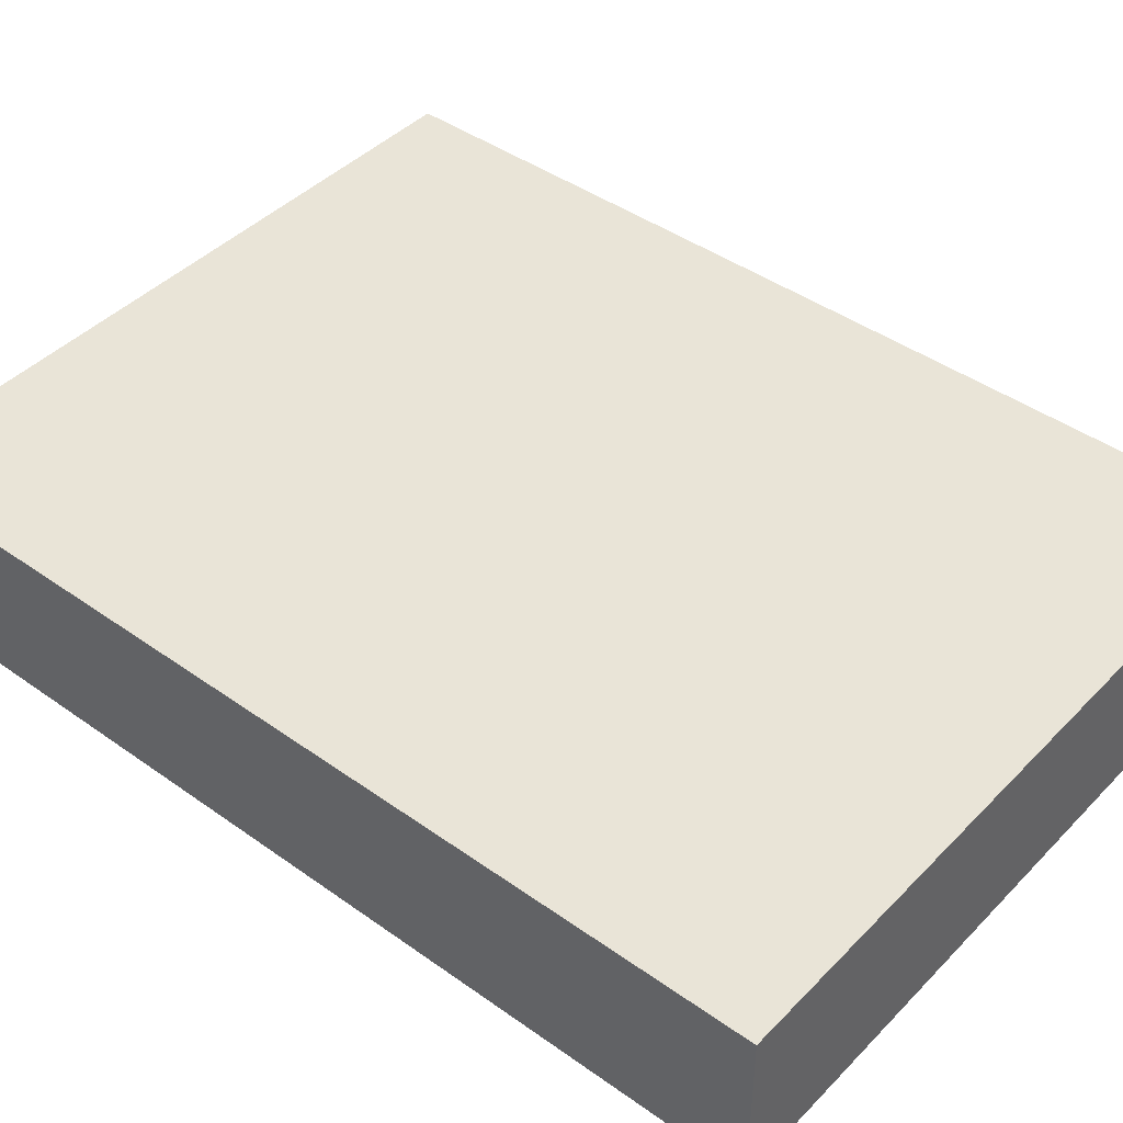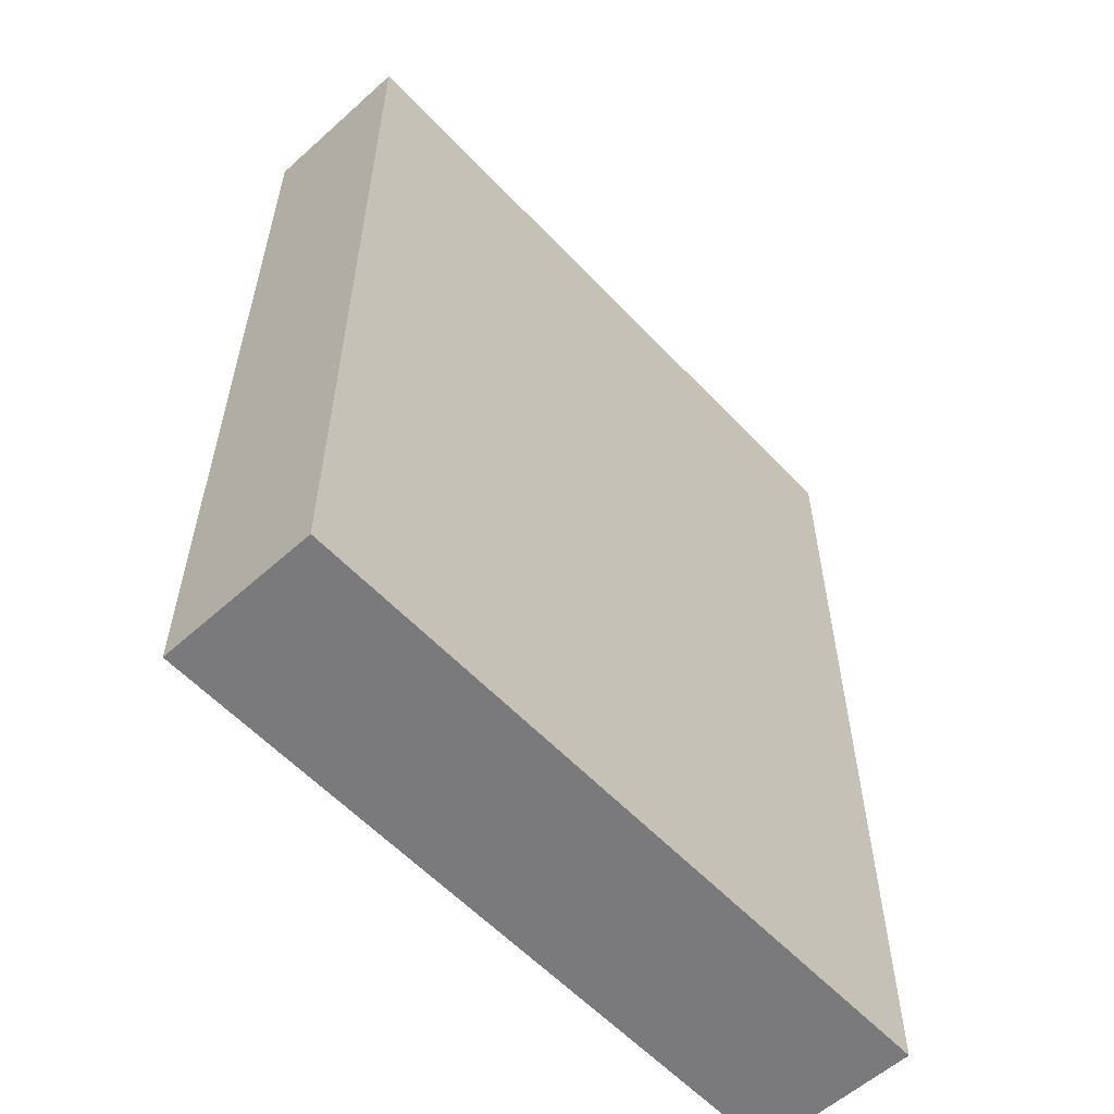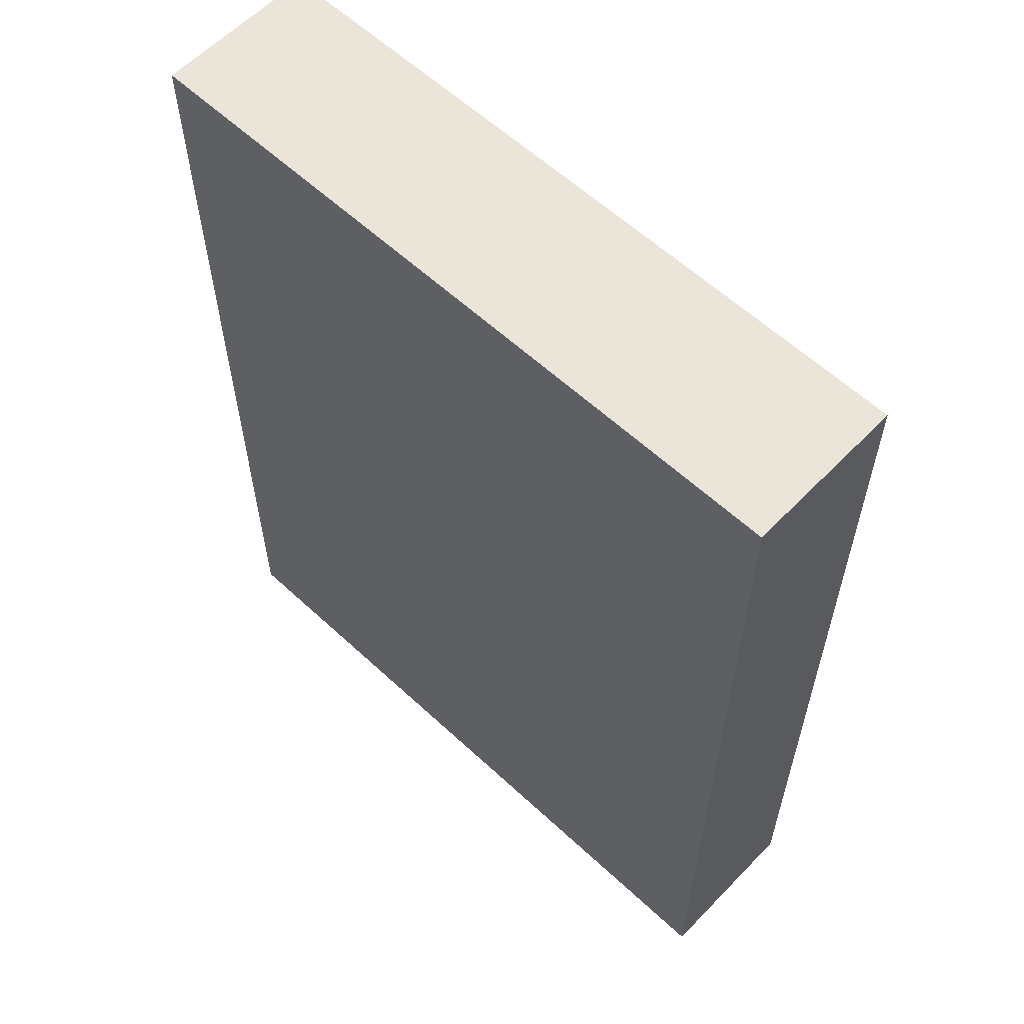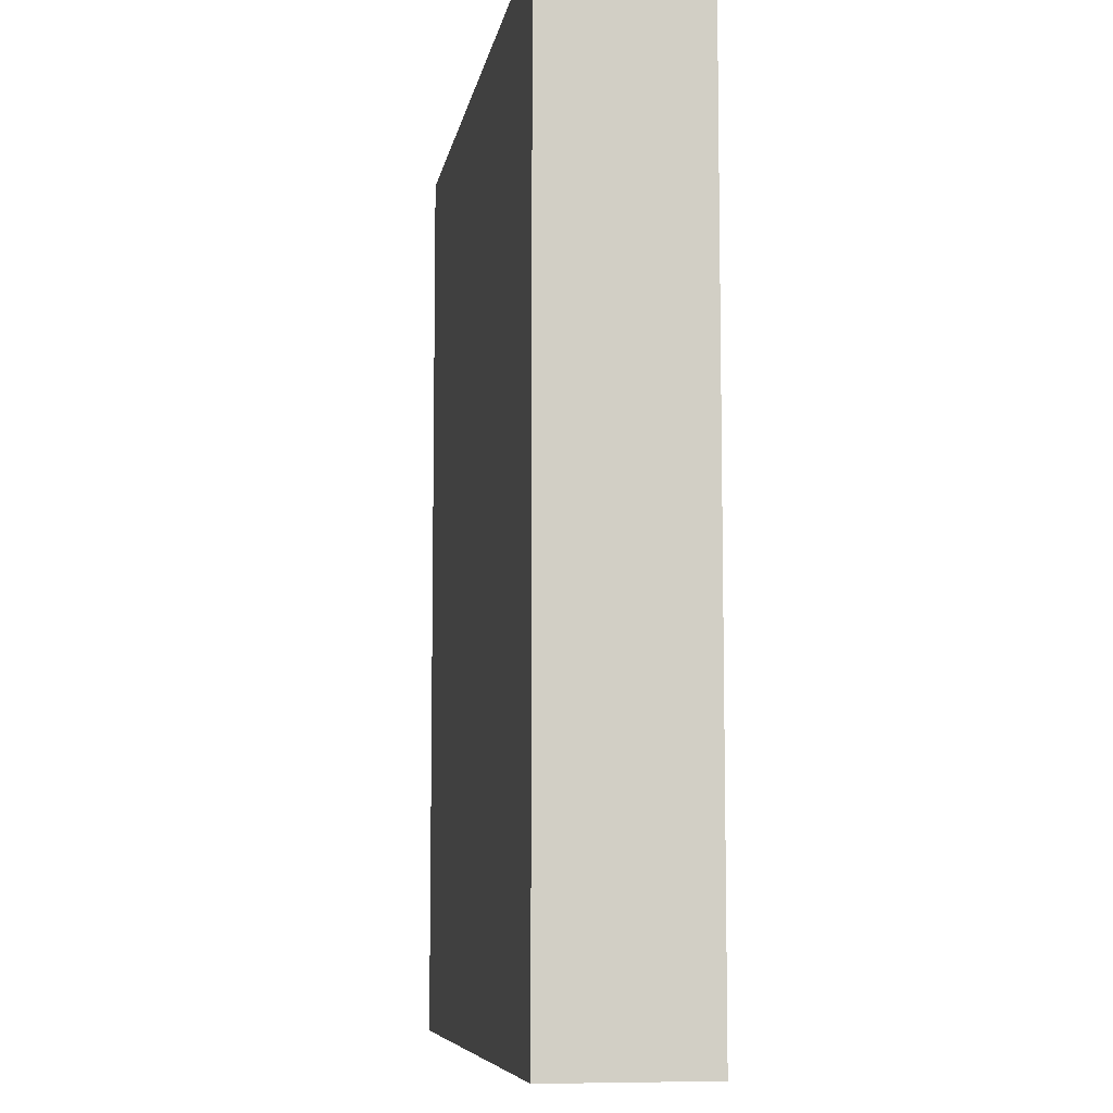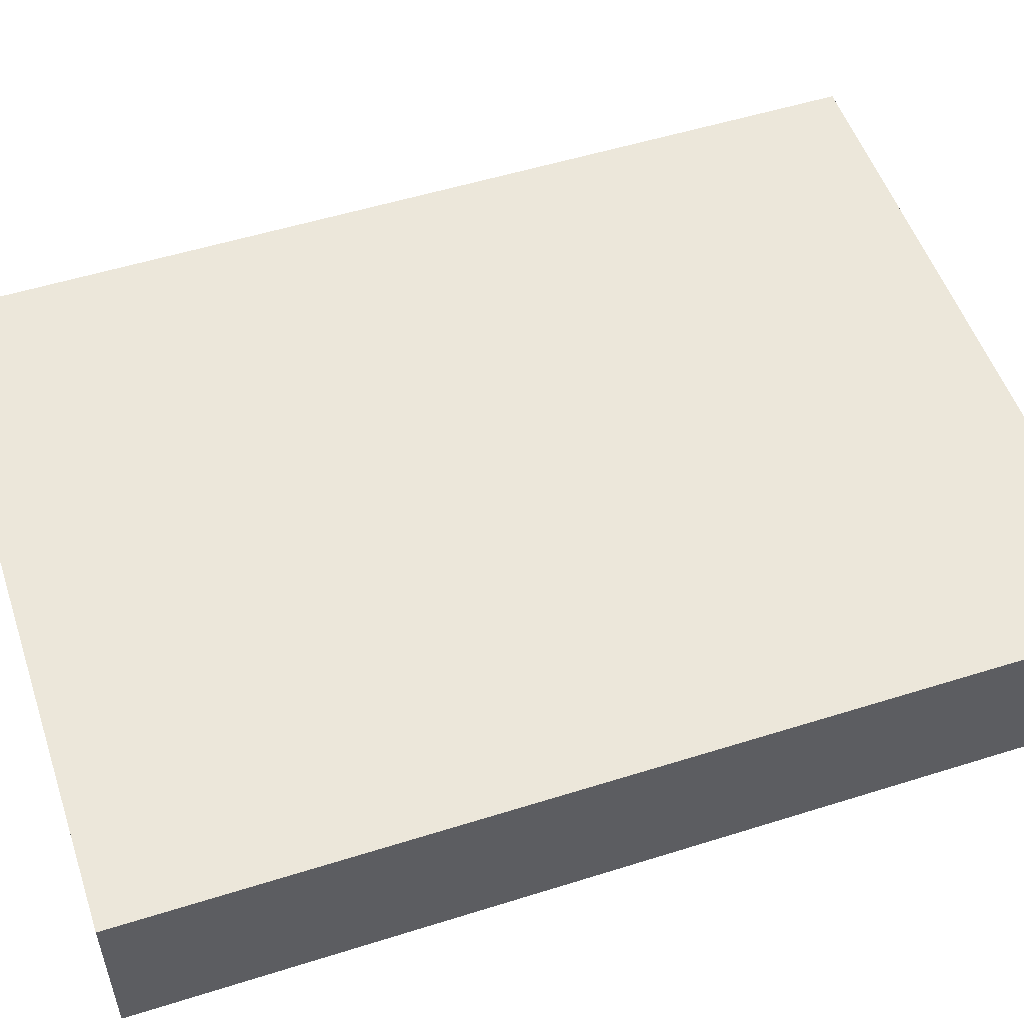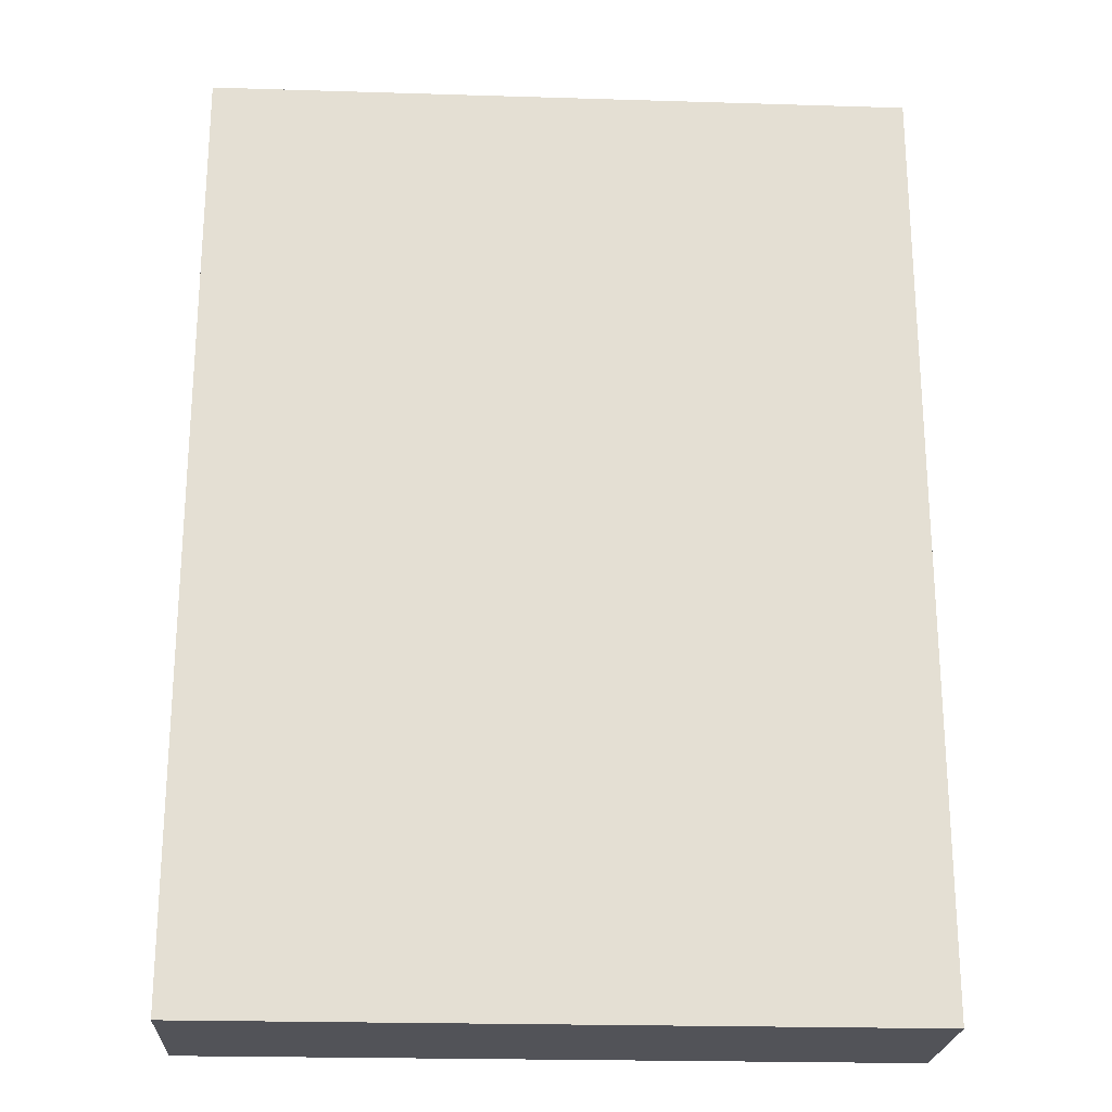
<metadata>
{"format":"obj","ext":"obj","renderer":"f3d","projection":"perspective","resolution":1024,"background":"white","views":[{"elev":43.2,"azim":130.1,"up":"+Z"},{"elev":-58.2,"azim":132.8,"up":"+Y"},{"elev":59.6,"azim":43.6,"up":"+Y"},{"elev":-7.9,"azim":80.4,"up":"+Y"},{"elev":53.1,"azim":71.4,"up":"+Z"},{"elev":-22.7,"azim":177.0,"up":"+Y"}]}
</metadata>
<code>
o convex_0
v 0.09466 0.127 0.02178
v -0.0946 -0.127 -0.0214
v 0.09466 -0.127 -0.0214
v -0.0946 -0.127 0.02178
v -0.0946 0.127 -0.0214
v 0.09466 -0.127 0.02178
v 0.09466 0.127 -0.0214
v -0.0946 0.127 0.02178
f 5 4 8
f 2 3 4
f 3 2 5
f 2 4 5
f 3 1 6
f 4 3 6
f 1 4 6
f 1 3 7
f 5 1 7
f 3 5 7
f 4 1 8
f 1 5 8

</code>
